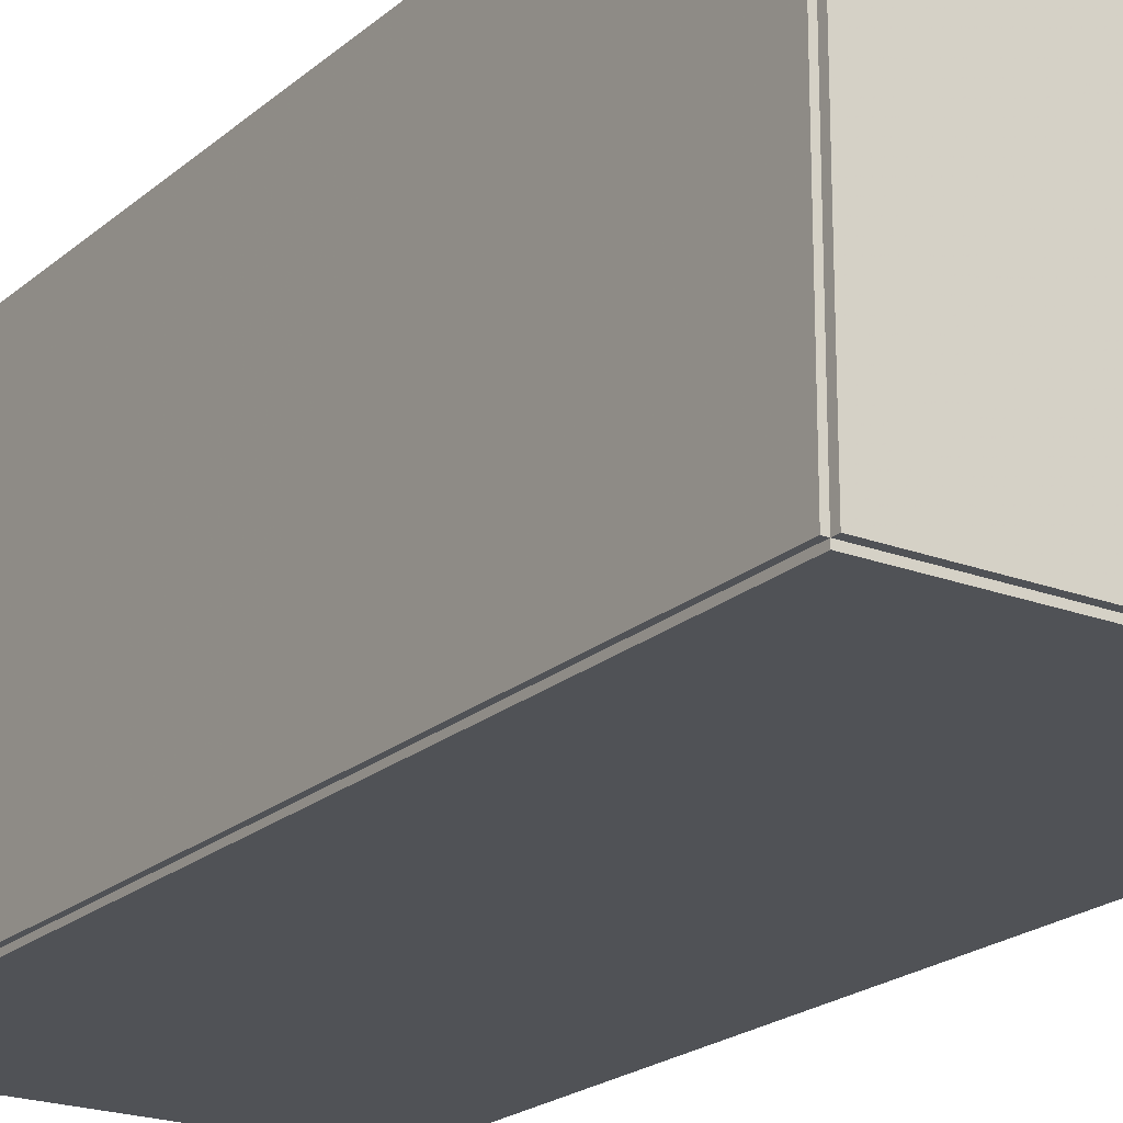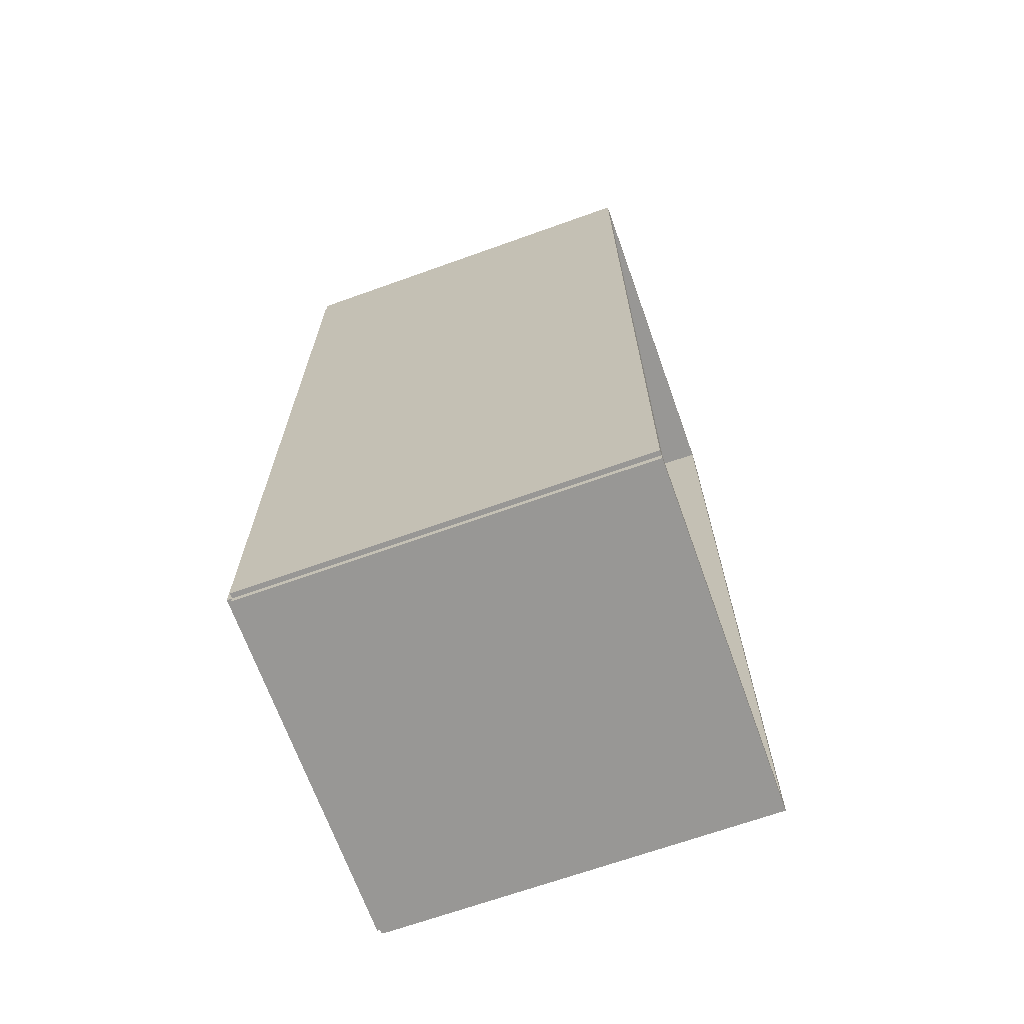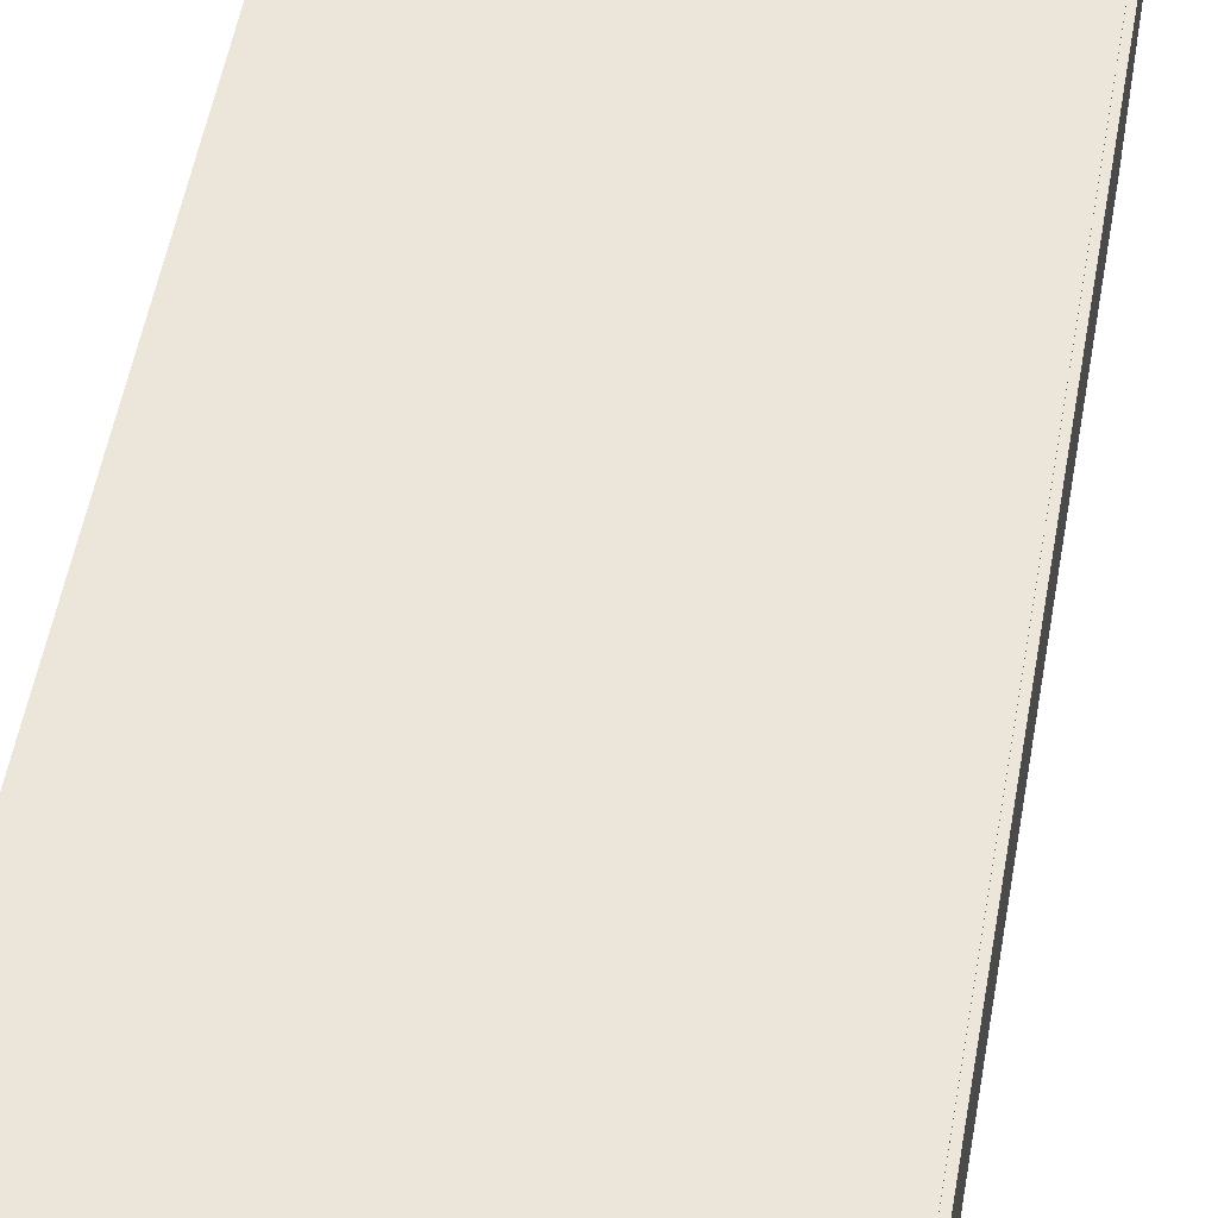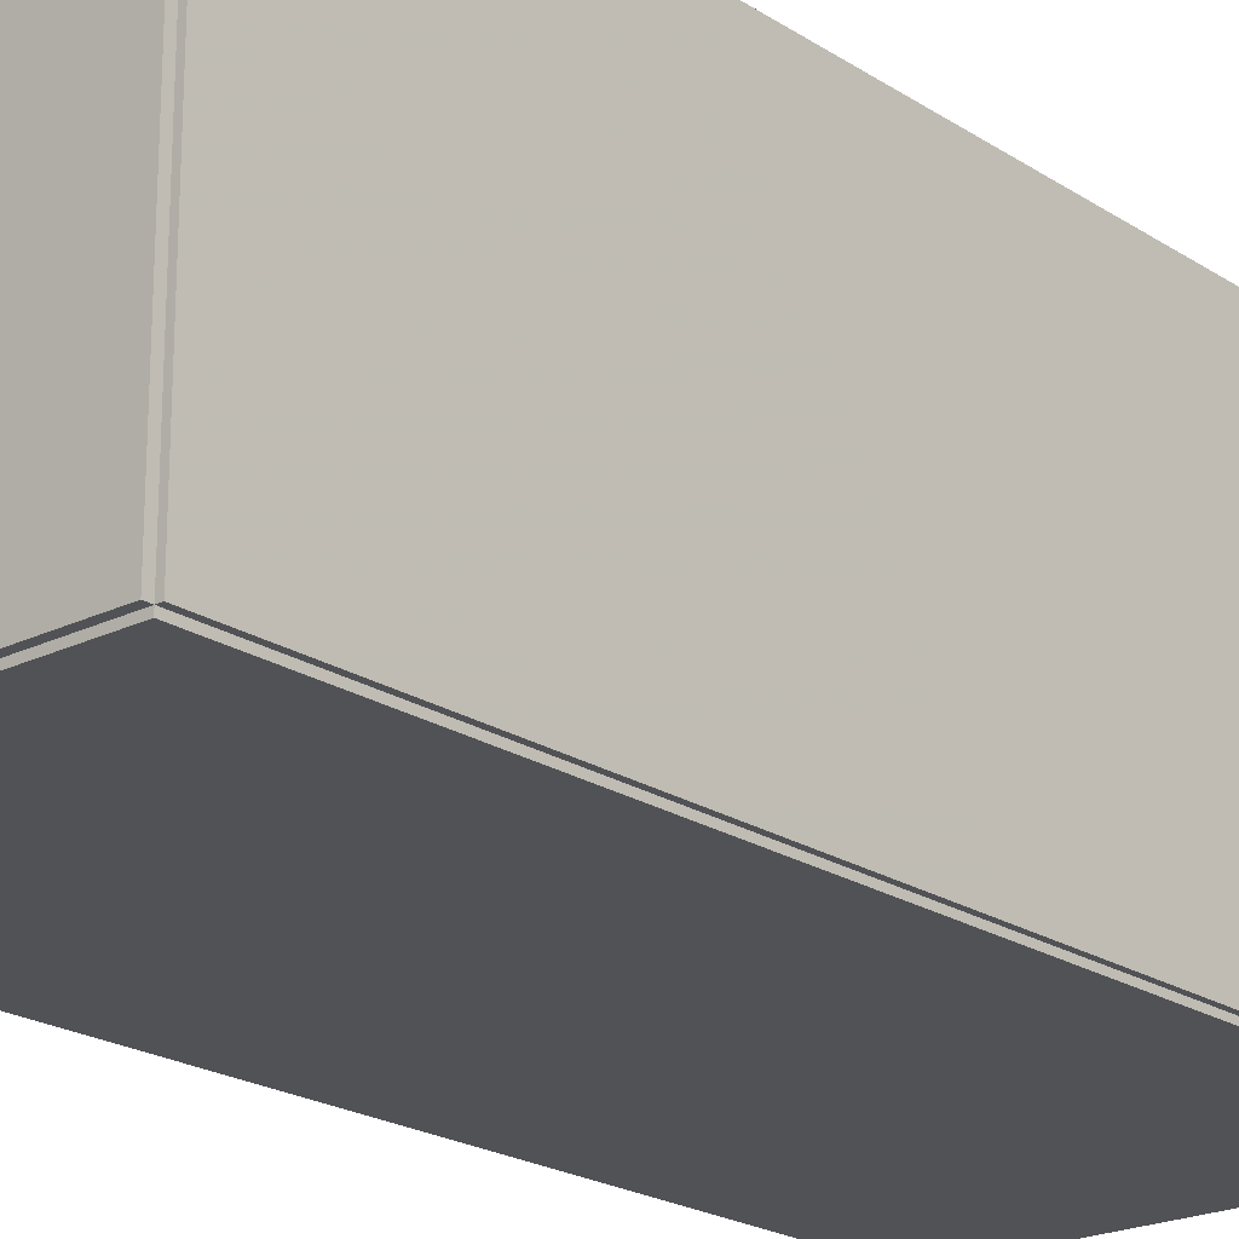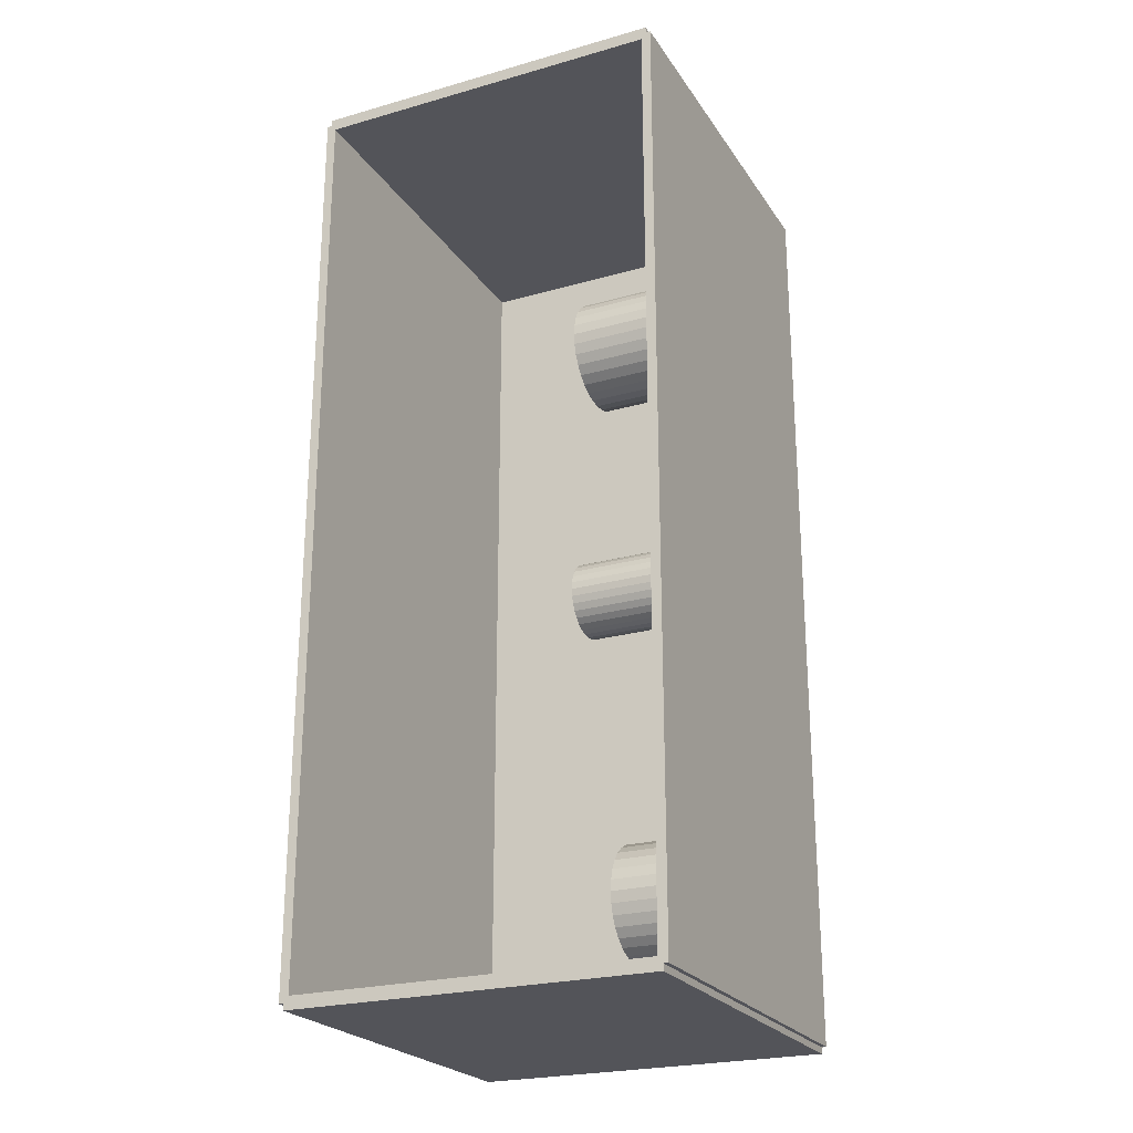
<metadata>
{"format":"obj","ext":"obj","renderer":"f3d","projection":"perspective","resolution":1024,"background":"white","views":[{"elev":-21.1,"azim":-34.2,"up":"+Z"},{"elev":-68.2,"azim":19.7,"up":"+Y"},{"elev":54.3,"azim":-169.8,"up":"+Z"},{"elev":-21.3,"azim":-138.9,"up":"+Z"},{"elev":-23.8,"azim":115.3,"up":"+Y"}]}
</metadata>
<code>
v -0.1019 -0.2408 -0.002493
v -0.1019 -0.2408 0.002493
v -0.1019 0.2408 -0.002493
v -0.1019 0.2408 0.002493
v 0.1019 -0.2408 -0.002493
v 0.1019 -0.2408 0.002493
v 0.1019 0.2408 -0.002493
v 0.1019 0.2408 0.002493
v -0.09945 -0.2408 0
v -0.1044 -0.2408 0
v -0.09945 0.2408 0
v -0.1044 0.2408 0
v -0.09945 -0.2408 0.1875
v -0.1044 -0.2408 0.1875
v -0.09945 0.2408 0.1875
v -0.1044 0.2408 0.1875
v -0.1019 0.2375 0.1875
v -0.1019 0.2441 0.1875
v -0.1019 0.2375 0
v -0.1019 0.2441 0
v 0.1019 0.2375 0.1875
v 0.1019 0.2441 0.1875
v 0.1019 0.2375 0
v 0.1019 0.2441 0
v -0.1019 -0.2375 0
v -0.1019 -0.2441 0
v -0.1019 -0.2375 0.1875
v -0.1019 -0.2441 0.1875
v 0.1019 -0.2375 0
v 0.1019 -0.2441 0
v 0.1019 -0.2375 0.1875
v 0.1019 -0.2441 0.1875
v -0.1019 -0.2408 0.185
v -0.1019 -0.2408 0.19
v -0.1019 0.2408 0.185
v -0.1019 0.2408 0.19
v 0.1019 -0.2408 0.185
v 0.1019 -0.2408 0.19
v 0.1019 0.2408 0.185
v 0.1019 0.2408 0.19
v 0.002928 -0.1868 0.004986
v 0.03217 -0.1868 0.004986
v 0.03217 -0.1868 0.05509
v 0.002928 -0.1868 0.05509
v 0.0316 -0.1811 0.004986
v 0.0316 -0.1811 0.05509
v 0.02994 -0.1756 0.004986
v 0.02994 -0.1756 0.05509
v 0.02724 -0.1706 0.004986
v 0.02724 -0.1706 0.05509
v 0.0236 -0.1661 0.004986
v 0.0236 -0.1661 0.05509
v 0.01917 -0.1625 0.004986
v 0.01917 -0.1625 0.05509
v 0.01412 -0.1598 0.004986
v 0.01412 -0.1598 0.05509
v 0.008632 -0.1581 0.004986
v 0.008632 -0.1581 0.05509
v 0.002928 -0.1576 0.004986
v 0.002928 -0.1576 0.05509
v -0.002776 -0.1581 0.004986
v -0.002776 -0.1581 0.05509
v -0.008261 -0.1598 0.004986
v -0.008261 -0.1598 0.05509
v -0.01332 -0.1625 0.004986
v -0.01332 -0.1625 0.05509
v -0.01775 -0.1661 0.004986
v -0.01775 -0.1661 0.05509
v -0.02138 -0.1706 0.004986
v -0.02138 -0.1706 0.05509
v -0.02409 -0.1756 0.004986
v -0.02409 -0.1756 0.05509
v -0.02575 -0.1811 0.004986
v -0.02575 -0.1811 0.05509
v -0.02631 -0.1868 0.004986
v -0.02631 -0.1868 0.05509
v -0.02575 -0.1925 0.004986
v -0.02575 -0.1925 0.05509
v -0.02409 -0.198 0.004986
v -0.02409 -0.198 0.05509
v -0.02138 -0.203 0.004986
v -0.02138 -0.203 0.05509
v -0.01775 -0.2075 0.004986
v -0.01775 -0.2075 0.05509
v -0.01332 -0.2111 0.004986
v -0.01332 -0.2111 0.05509
v -0.008261 -0.2138 0.004986
v -0.008261 -0.2138 0.05509
v -0.002776 -0.2155 0.004986
v -0.002776 -0.2155 0.05509
v 0.002928 -0.216 0.004986
v 0.002928 -0.216 0.05509
v 0.008632 -0.2155 0.004986
v 0.008632 -0.2155 0.05509
v 0.01412 -0.2138 0.004986
v 0.01412 -0.2138 0.05509
v 0.01917 -0.2111 0.004986
v 0.01917 -0.2111 0.05509
v 0.0236 -0.2075 0.004986
v 0.0236 -0.2075 0.05509
v 0.02724 -0.203 0.004986
v 0.02724 -0.203 0.05509
v 0.02994 -0.198 0.004986
v 0.02994 -0.198 0.05509
v 0.0316 -0.1925 0.004986
v 0.0316 -0.1925 0.05509
v -0.02083 -0.01363 0.004986
v -0.0007241 -0.01363 0.004986
v -0.0007241 -0.01363 0.09045
v -0.02083 -0.01363 0.09045
v -0.00111 -0.009705 0.004986
v -0.00111 -0.009705 0.09045
v -0.002255 -0.005933 0.004986
v -0.002255 -0.005933 0.09045
v -0.004113 -0.002457 0.004986
v -0.004113 -0.002457 0.09045
v -0.006613 0.0005901 0.004986
v -0.006613 0.0005901 0.09045
v -0.009661 0.003091 0.004986
v -0.009661 0.003091 0.09045
v -0.01314 0.004949 0.004986
v -0.01314 0.004949 0.09045
v -0.01691 0.006093 0.004986
v -0.01691 0.006093 0.09045
v -0.02083 0.006479 0.004986
v -0.02083 0.006479 0.09045
v -0.02475 0.006093 0.004986
v -0.02475 0.006093 0.09045
v -0.02853 0.004949 0.004986
v -0.02853 0.004949 0.09045
v -0.032 0.003091 0.004986
v -0.032 0.003091 0.09045
v -0.03505 0.0005901 0.004986
v -0.03505 0.0005901 0.09045
v -0.03755 -0.002457 0.004986
v -0.03755 -0.002457 0.09045
v -0.03941 -0.005933 0.004986
v -0.03941 -0.005933 0.09045
v -0.04055 -0.009705 0.004986
v -0.04055 -0.009705 0.09045
v -0.04094 -0.01363 0.004986
v -0.04094 -0.01363 0.09045
v -0.04055 -0.01755 0.004986
v -0.04055 -0.01755 0.09045
v -0.03941 -0.02132 0.004986
v -0.03941 -0.02132 0.09045
v -0.03755 -0.0248 0.004986
v -0.03755 -0.0248 0.09045
v -0.03505 -0.02785 0.004986
v -0.03505 -0.02785 0.09045
v -0.032 -0.03035 0.004986
v -0.032 -0.03035 0.09045
v -0.02853 -0.03221 0.004986
v -0.02853 -0.03221 0.09045
v -0.02475 -0.03335 0.004986
v -0.02475 -0.03335 0.09045
v -0.02083 -0.03374 0.004986
v -0.02083 -0.03374 0.09045
v -0.01691 -0.03335 0.004986
v -0.01691 -0.03335 0.09045
v -0.01314 -0.03221 0.004986
v -0.01314 -0.03221 0.09045
v -0.009661 -0.03035 0.004986
v -0.009661 -0.03035 0.09045
v -0.006613 -0.02785 0.004986
v -0.006613 -0.02785 0.09045
v -0.004113 -0.0248 0.004986
v -0.004113 -0.0248 0.09045
v -0.002255 -0.02132 0.004986
v -0.002255 -0.02132 0.09045
v -0.00111 -0.01755 0.004986
v -0.00111 -0.01755 0.09045
v 0.01617 0.1095 0.004986
v 0.04487 0.1095 0.004986
v 0.04487 0.1095 0.06757
v 0.01617 0.1095 0.06757
v 0.04431 0.1151 0.004986
v 0.04431 0.1151 0.06757
v 0.04268 0.1205 0.004986
v 0.04268 0.1205 0.06757
v 0.04003 0.1255 0.004986
v 0.04003 0.1255 0.06757
v 0.03646 0.1298 0.004986
v 0.03646 0.1298 0.06757
v 0.03211 0.1334 0.004986
v 0.03211 0.1334 0.06757
v 0.02715 0.1361 0.004986
v 0.02715 0.1361 0.06757
v 0.02176 0.1377 0.004986
v 0.02176 0.1377 0.06757
v 0.01617 0.1382 0.004986
v 0.01617 0.1382 0.06757
v 0.01057 0.1377 0.004986
v 0.01057 0.1377 0.06757
v 0.005182 0.1361 0.004986
v 0.005182 0.1361 0.06757
v 0.0002204 0.1334 0.004986
v 0.0002204 0.1334 0.06757
v -0.004129 0.1298 0.004986
v -0.004129 0.1298 0.06757
v -0.007698 0.1255 0.004986
v -0.007698 0.1255 0.06757
v -0.01035 0.1205 0.004986
v -0.01035 0.1205 0.06757
v -0.01198 0.1151 0.004986
v -0.01198 0.1151 0.06757
v -0.01253 0.1095 0.004986
v -0.01253 0.1095 0.06757
v -0.01198 0.1039 0.004986
v -0.01198 0.1039 0.06757
v -0.01035 0.09856 0.004986
v -0.01035 0.09856 0.06757
v -0.007698 0.0936 0.004986
v -0.007698 0.0936 0.06757
v -0.004129 0.08925 0.004986
v -0.004129 0.08925 0.06757
v 0.0002204 0.08568 0.004986
v 0.0002204 0.08568 0.06757
v 0.005182 0.08303 0.004986
v 0.005182 0.08303 0.06757
v 0.01057 0.08139 0.004986
v 0.01057 0.08139 0.06757
v 0.01617 0.08084 0.004986
v 0.01617 0.08084 0.06757
v 0.02176 0.08139 0.004986
v 0.02176 0.08139 0.06757
v 0.02715 0.08303 0.004986
v 0.02715 0.08303 0.06757
v 0.03211 0.08568 0.004986
v 0.03211 0.08568 0.06757
v 0.03646 0.08925 0.004986
v 0.03646 0.08925 0.06757
v 0.04003 0.0936 0.004986
v 0.04003 0.0936 0.06757
v 0.04268 0.09856 0.004986
v 0.04268 0.09856 0.06757
v 0.04431 0.1039 0.004986
v 0.04431 0.1039 0.06757
f 2 4 1
f 5 2 1
f 1 4 3
f 3 5 1
f 2 8 4
f 6 2 5
f 6 8 2
f 4 8 3
f 7 5 3
f 3 8 7
f 7 6 5
f 8 6 7
f 10 12 9
f 13 10 9
f 9 12 11
f 11 13 9
f 10 16 12
f 14 10 13
f 14 16 10
f 12 16 11
f 15 13 11
f 11 16 15
f 15 14 13
f 16 14 15
f 18 20 17
f 21 18 17
f 17 20 19
f 19 21 17
f 18 24 20
f 22 18 21
f 22 24 18
f 20 24 19
f 23 21 19
f 19 24 23
f 23 22 21
f 24 22 23
f 26 28 25
f 29 26 25
f 25 28 27
f 27 29 25
f 26 32 28
f 30 26 29
f 30 32 26
f 28 32 27
f 31 29 27
f 27 32 31
f 31 30 29
f 32 30 31
f 34 36 33
f 37 34 33
f 33 36 35
f 35 37 33
f 34 40 36
f 38 34 37
f 38 40 34
f 36 40 35
f 39 37 35
f 35 40 39
f 39 38 37
f 40 38 39
f 42 41 45
f 42 45 43
f 43 45 46
f 43 46 44
f 45 41 47
f 45 47 46
f 46 47 48
f 46 48 44
f 47 41 49
f 47 49 48
f 48 49 50
f 48 50 44
f 49 41 51
f 49 51 50
f 50 51 52
f 50 52 44
f 51 41 53
f 51 53 52
f 52 53 54
f 52 54 44
f 53 41 55
f 53 55 54
f 54 55 56
f 54 56 44
f 55 41 57
f 55 57 56
f 56 57 58
f 56 58 44
f 57 41 59
f 57 59 58
f 58 59 60
f 58 60 44
f 59 41 61
f 59 61 60
f 60 61 62
f 60 62 44
f 61 41 63
f 61 63 62
f 62 63 64
f 62 64 44
f 63 41 65
f 63 65 64
f 64 65 66
f 64 66 44
f 65 41 67
f 65 67 66
f 66 67 68
f 66 68 44
f 67 41 69
f 67 69 68
f 68 69 70
f 68 70 44
f 69 41 71
f 69 71 70
f 70 71 72
f 70 72 44
f 71 41 73
f 71 73 72
f 72 73 74
f 72 74 44
f 73 41 75
f 73 75 74
f 74 75 76
f 74 76 44
f 75 41 77
f 75 77 76
f 76 77 78
f 76 78 44
f 77 41 79
f 77 79 78
f 78 79 80
f 78 80 44
f 79 41 81
f 79 81 80
f 80 81 82
f 80 82 44
f 81 41 83
f 81 83 82
f 82 83 84
f 82 84 44
f 83 41 85
f 83 85 84
f 84 85 86
f 84 86 44
f 85 41 87
f 85 87 86
f 86 87 88
f 86 88 44
f 87 41 89
f 87 89 88
f 88 89 90
f 88 90 44
f 89 41 91
f 89 91 90
f 90 91 92
f 90 92 44
f 91 41 93
f 91 93 92
f 92 93 94
f 92 94 44
f 93 41 95
f 93 95 94
f 94 95 96
f 94 96 44
f 95 41 97
f 95 97 96
f 96 97 98
f 96 98 44
f 97 41 99
f 97 99 98
f 98 99 100
f 98 100 44
f 99 41 101
f 99 101 100
f 100 101 102
f 100 102 44
f 101 41 103
f 101 103 102
f 102 103 104
f 102 104 44
f 103 41 105
f 103 105 104
f 104 105 106
f 104 106 44
f 105 41 42
f 105 42 106
f 106 42 43
f 106 43 44
f 108 107 111
f 108 111 109
f 109 111 112
f 109 112 110
f 111 107 113
f 111 113 112
f 112 113 114
f 112 114 110
f 113 107 115
f 113 115 114
f 114 115 116
f 114 116 110
f 115 107 117
f 115 117 116
f 116 117 118
f 116 118 110
f 117 107 119
f 117 119 118
f 118 119 120
f 118 120 110
f 119 107 121
f 119 121 120
f 120 121 122
f 120 122 110
f 121 107 123
f 121 123 122
f 122 123 124
f 122 124 110
f 123 107 125
f 123 125 124
f 124 125 126
f 124 126 110
f 125 107 127
f 125 127 126
f 126 127 128
f 126 128 110
f 127 107 129
f 127 129 128
f 128 129 130
f 128 130 110
f 129 107 131
f 129 131 130
f 130 131 132
f 130 132 110
f 131 107 133
f 131 133 132
f 132 133 134
f 132 134 110
f 133 107 135
f 133 135 134
f 134 135 136
f 134 136 110
f 135 107 137
f 135 137 136
f 136 137 138
f 136 138 110
f 137 107 139
f 137 139 138
f 138 139 140
f 138 140 110
f 139 107 141
f 139 141 140
f 140 141 142
f 140 142 110
f 141 107 143
f 141 143 142
f 142 143 144
f 142 144 110
f 143 107 145
f 143 145 144
f 144 145 146
f 144 146 110
f 145 107 147
f 145 147 146
f 146 147 148
f 146 148 110
f 147 107 149
f 147 149 148
f 148 149 150
f 148 150 110
f 149 107 151
f 149 151 150
f 150 151 152
f 150 152 110
f 151 107 153
f 151 153 152
f 152 153 154
f 152 154 110
f 153 107 155
f 153 155 154
f 154 155 156
f 154 156 110
f 155 107 157
f 155 157 156
f 156 157 158
f 156 158 110
f 157 107 159
f 157 159 158
f 158 159 160
f 158 160 110
f 159 107 161
f 159 161 160
f 160 161 162
f 160 162 110
f 161 107 163
f 161 163 162
f 162 163 164
f 162 164 110
f 163 107 165
f 163 165 164
f 164 165 166
f 164 166 110
f 165 107 167
f 165 167 166
f 166 167 168
f 166 168 110
f 167 107 169
f 167 169 168
f 168 169 170
f 168 170 110
f 169 107 171
f 169 171 170
f 170 171 172
f 170 172 110
f 171 107 108
f 171 108 172
f 172 108 109
f 172 109 110
f 174 173 177
f 174 177 175
f 175 177 178
f 175 178 176
f 177 173 179
f 177 179 178
f 178 179 180
f 178 180 176
f 179 173 181
f 179 181 180
f 180 181 182
f 180 182 176
f 181 173 183
f 181 183 182
f 182 183 184
f 182 184 176
f 183 173 185
f 183 185 184
f 184 185 186
f 184 186 176
f 185 173 187
f 185 187 186
f 186 187 188
f 186 188 176
f 187 173 189
f 187 189 188
f 188 189 190
f 188 190 176
f 189 173 191
f 189 191 190
f 190 191 192
f 190 192 176
f 191 173 193
f 191 193 192
f 192 193 194
f 192 194 176
f 193 173 195
f 193 195 194
f 194 195 196
f 194 196 176
f 195 173 197
f 195 197 196
f 196 197 198
f 196 198 176
f 197 173 199
f 197 199 198
f 198 199 200
f 198 200 176
f 199 173 201
f 199 201 200
f 200 201 202
f 200 202 176
f 201 173 203
f 201 203 202
f 202 203 204
f 202 204 176
f 203 173 205
f 203 205 204
f 204 205 206
f 204 206 176
f 205 173 207
f 205 207 206
f 206 207 208
f 206 208 176
f 207 173 209
f 207 209 208
f 208 209 210
f 208 210 176
f 209 173 211
f 209 211 210
f 210 211 212
f 210 212 176
f 211 173 213
f 211 213 212
f 212 213 214
f 212 214 176
f 213 173 215
f 213 215 214
f 214 215 216
f 214 216 176
f 215 173 217
f 215 217 216
f 216 217 218
f 216 218 176
f 217 173 219
f 217 219 218
f 218 219 220
f 218 220 176
f 219 173 221
f 219 221 220
f 220 221 222
f 220 222 176
f 221 173 223
f 221 223 222
f 222 223 224
f 222 224 176
f 223 173 225
f 223 225 224
f 224 225 226
f 224 226 176
f 225 173 227
f 225 227 226
f 226 227 228
f 226 228 176
f 227 173 229
f 227 229 228
f 228 229 230
f 228 230 176
f 229 173 231
f 229 231 230
f 230 231 232
f 230 232 176
f 231 173 233
f 231 233 232
f 232 233 234
f 232 234 176
f 233 173 235
f 233 235 234
f 234 235 236
f 234 236 176
f 235 173 237
f 235 237 236
f 236 237 238
f 236 238 176
f 237 173 174
f 237 174 238
f 238 174 175
f 238 175 176

</code>
